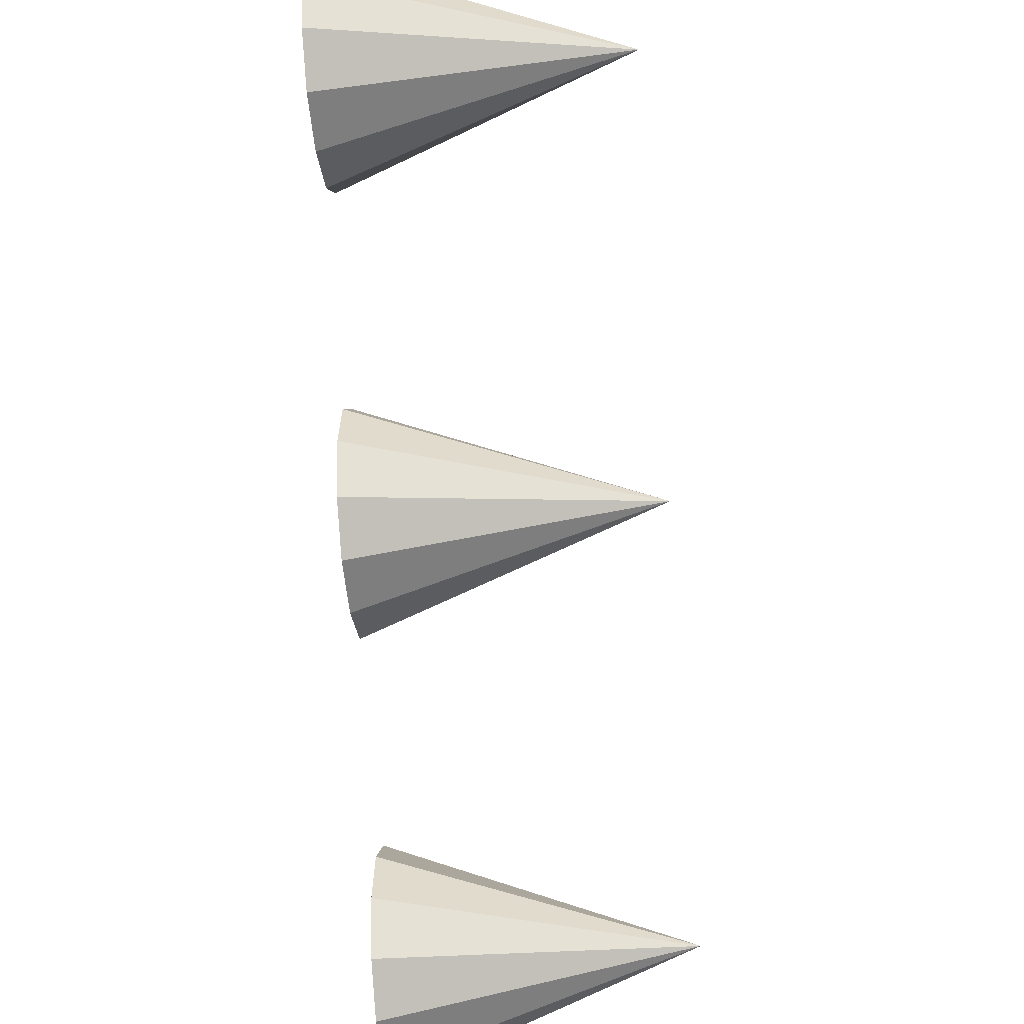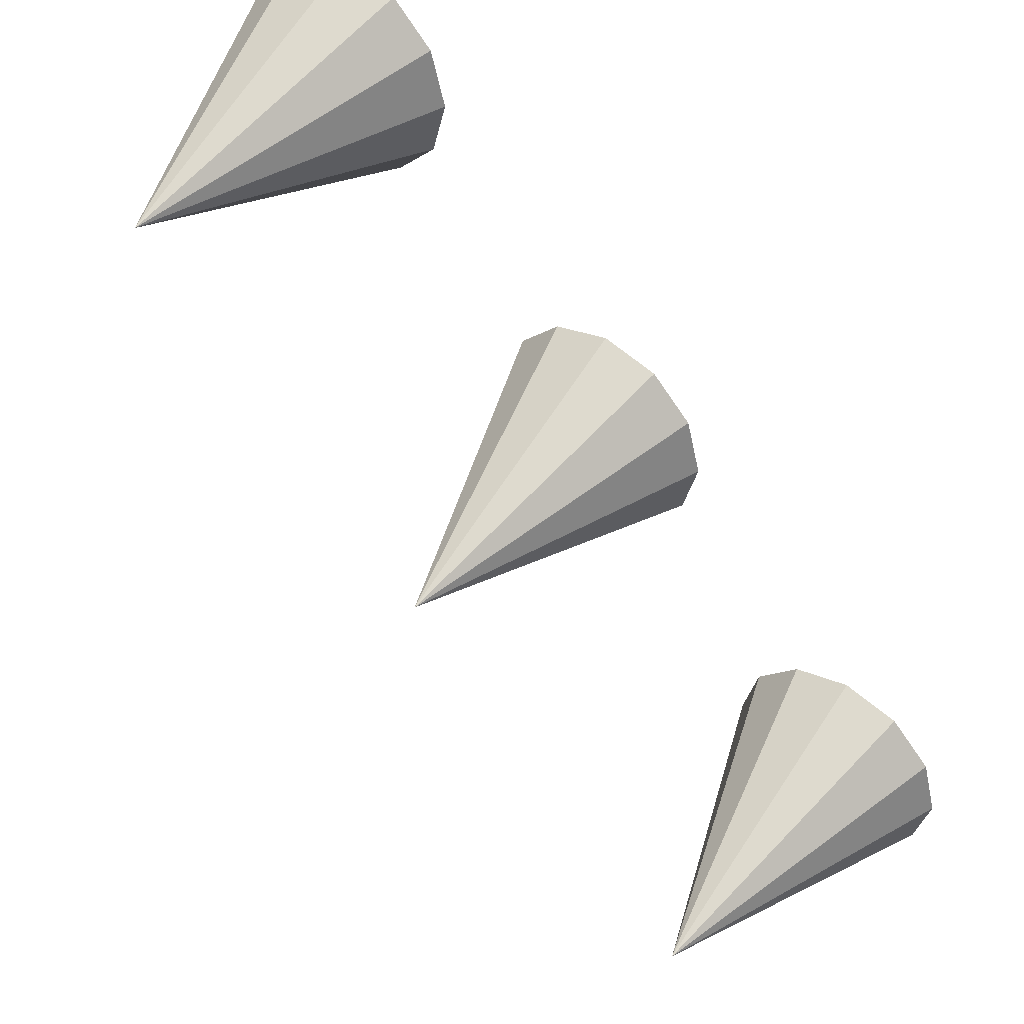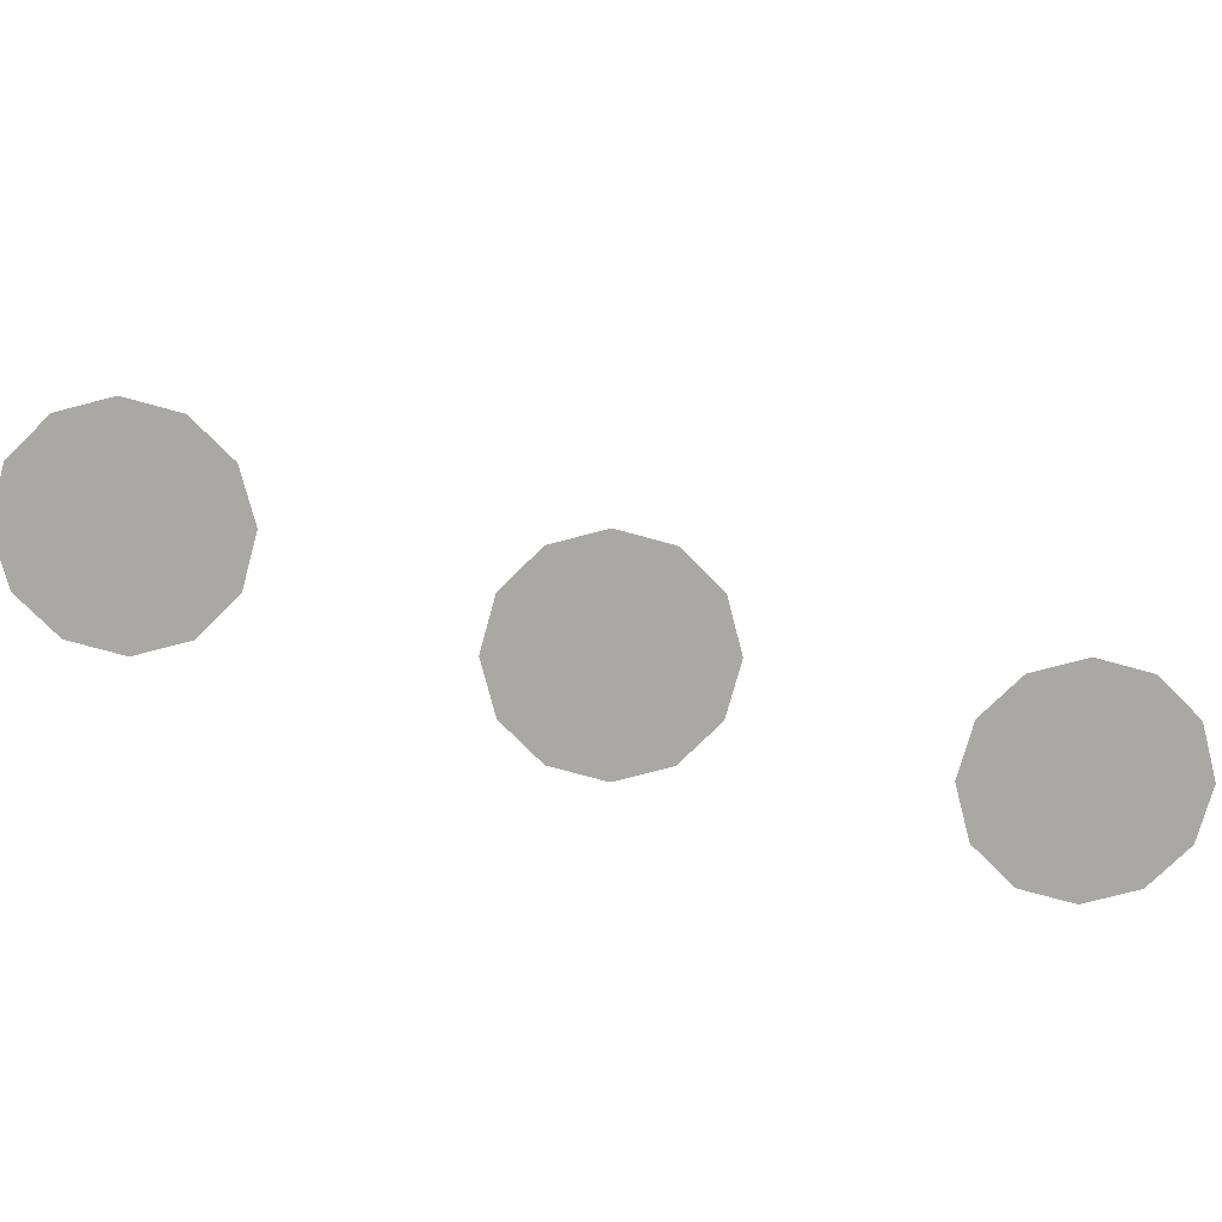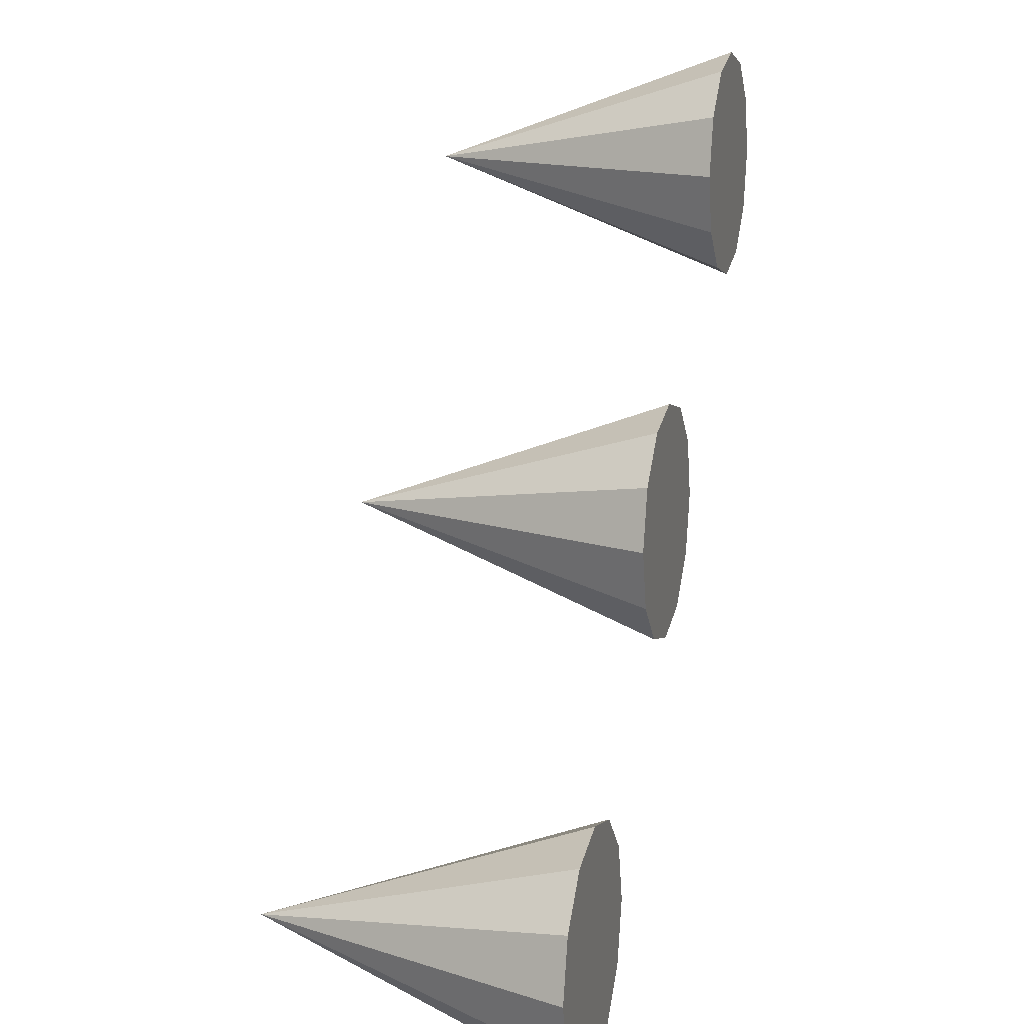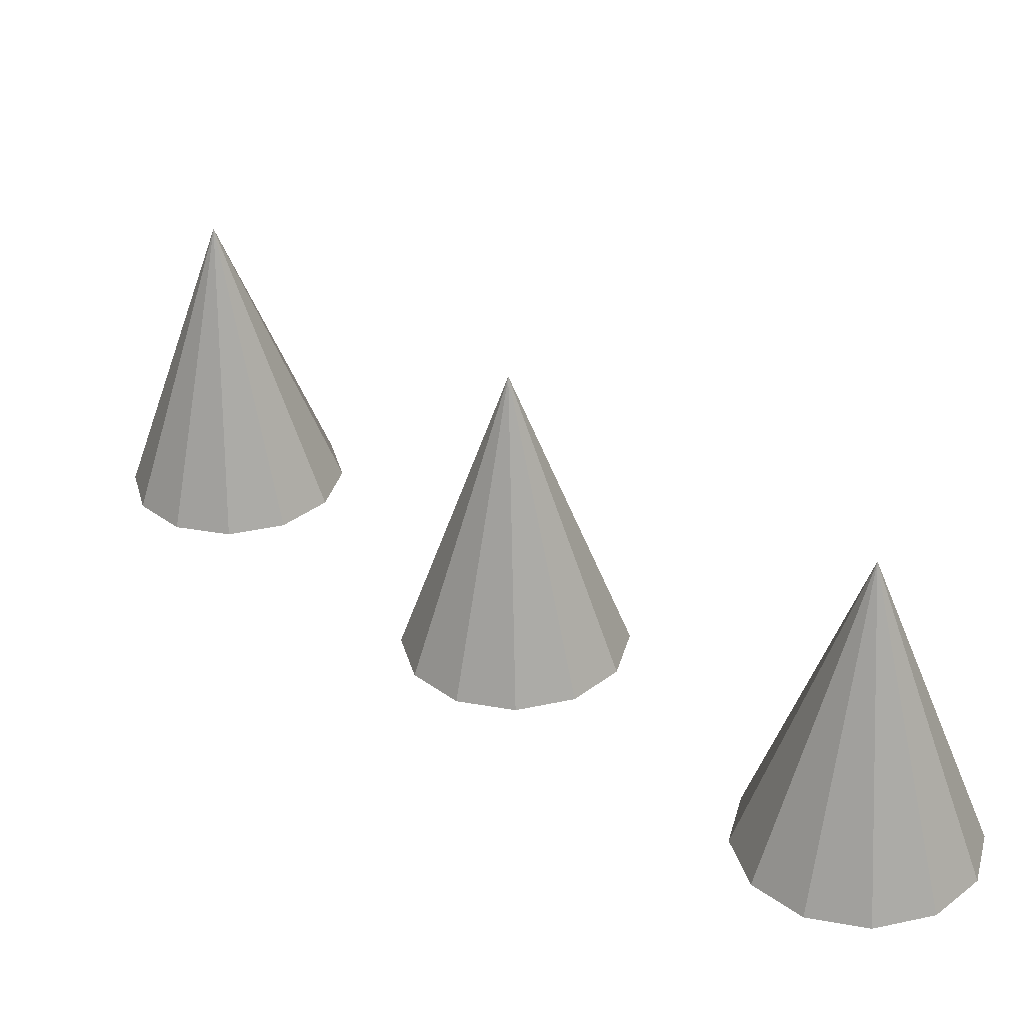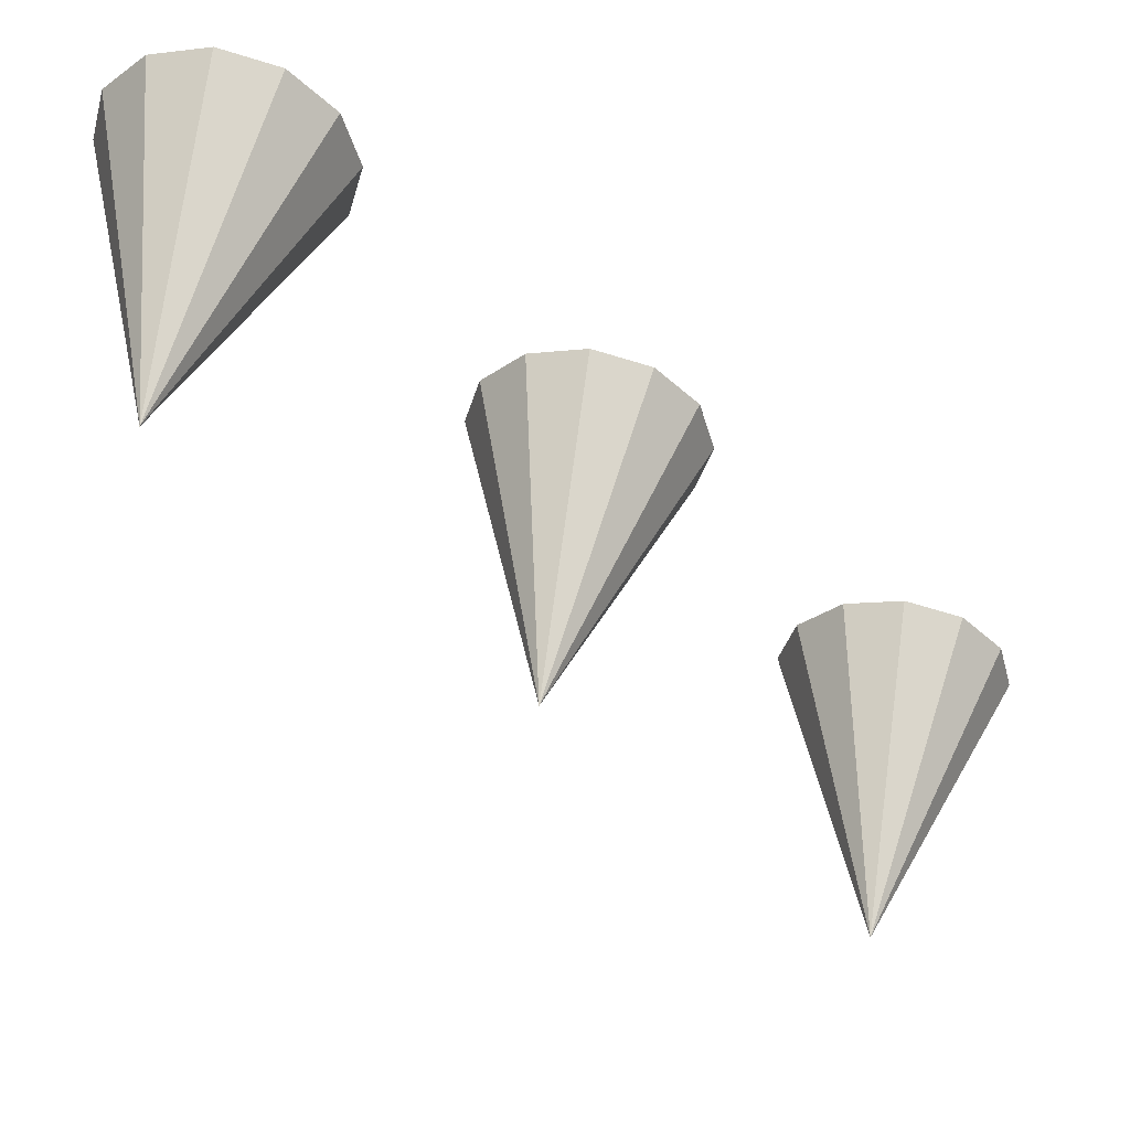
<metadata>
{"format":"obj","ext":"obj","renderer":"f3d","projection":"perspective","resolution":1024,"background":"white","views":[{"elev":-42.5,"azim":95.8,"up":"+Z"},{"elev":46.3,"azim":-143.6,"up":"+Z"},{"elev":-74.9,"azim":-60.4,"up":"+Y"},{"elev":14.5,"azim":-75.4,"up":"+Z"},{"elev":-55.6,"azim":-178.7,"up":"+Z"},{"elev":51.6,"azim":-171.8,"up":"+Z"}]}
</metadata>
<code>
v 2.598 0 -1.5
v 1.5 0 -2.598
v 0 0 -3
v -1.5 0 -2.598
v -2.598 0 -1.5
v -3 0 0
v -2.598 0 1.5
v -1.5 0 2.598
v 0 0 3
v 1.5 0 2.598
v 2.598 0 1.5
v 3 0 0
v 0 8 0
f 1 12 2
f 12 11 2
f 11 10 2
f 10 9 2
f 9 8 2
f 8 7 2
f 7 6 2
f 6 5 2
f 5 4 2
f 4 3 2
f 1 2 13
f 2 3 13
f 3 4 13
f 4 5 13
f 5 6 13
f 6 7 13
f 7 8 13
f 8 9 13
f 9 10 13
f 10 11 13
f 11 12 13
f 12 1 13
v 10.6 0 6.5
v 9.5 0 5.402
v 8 0 5
v 6.5 0 5.402
v 5.402 0 6.5
v 5 0 8
v 5.402 0 9.5
v 6.5 0 10.6
v 8 0 11
v 9.5 0 10.6
v 10.6 0 9.5
v 11 0 8
v 8 8 8
f 14 25 15
f 25 24 15
f 24 23 15
f 23 22 15
f 22 21 15
f 21 20 15
f 20 19 15
f 19 18 15
f 18 17 15
f 17 16 15
f 14 15 26
f 15 16 26
f 16 17 26
f 17 18 26
f 18 19 26
f 19 20 26
f 20 21 26
f 21 22 26
f 22 23 26
f 23 24 26
f 24 25 26
f 25 14 26
v -5.402 0 -9.5
v -6.5 0 -10.6
v -8 0 -11
v -9.5 0 -10.6
v -10.6 0 -9.5
v -11 0 -8
v -10.6 0 -6.5
v -9.5 0 -5.402
v -8 0 -5
v -6.5 0 -5.402
v -5.402 0 -6.5
v -5 0 -8
v -8 8 -8
f 27 38 28
f 38 37 28
f 37 36 28
f 36 35 28
f 35 34 28
f 34 33 28
f 33 32 28
f 32 31 28
f 31 30 28
f 30 29 28
f 27 28 39
f 28 29 39
f 29 30 39
f 30 31 39
f 31 32 39
f 32 33 39
f 33 34 39
f 34 35 39
f 35 36 39
f 36 37 39
f 37 38 39
f 38 27 39

</code>
